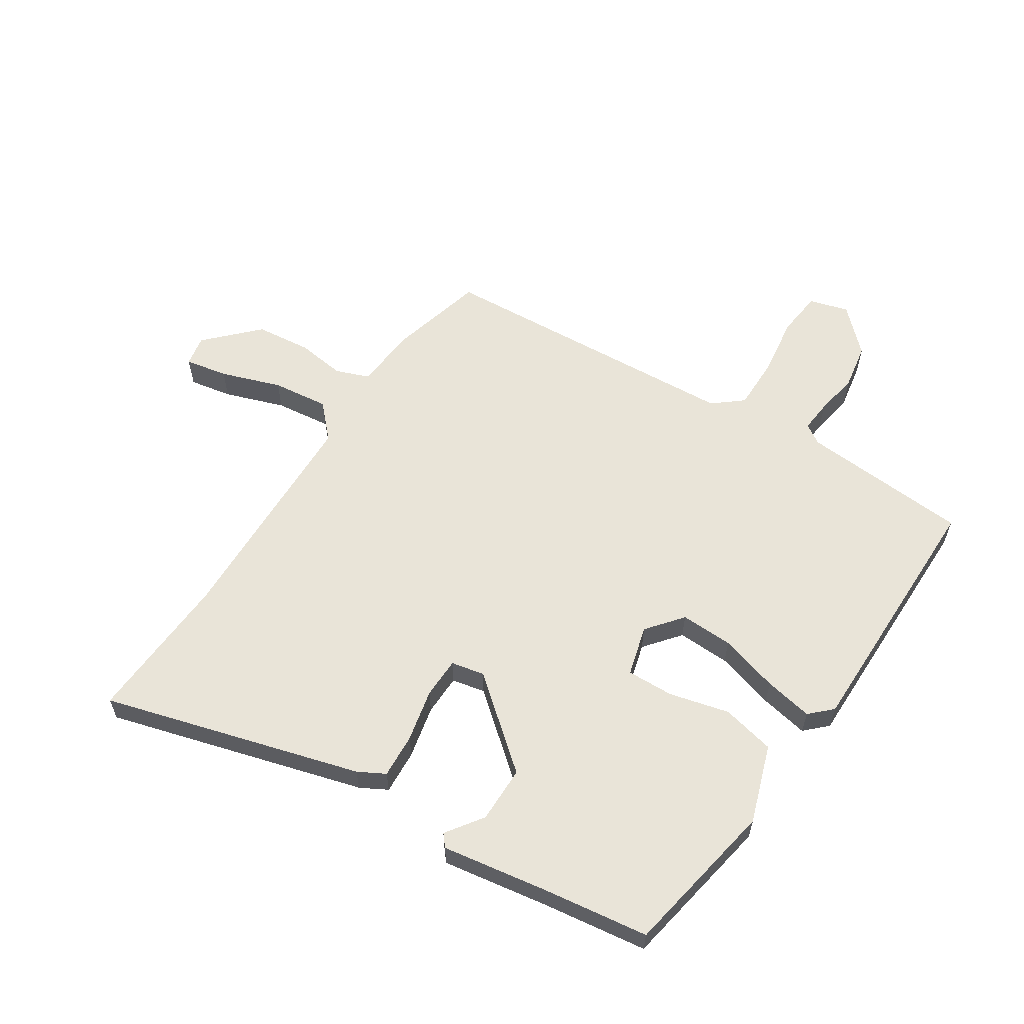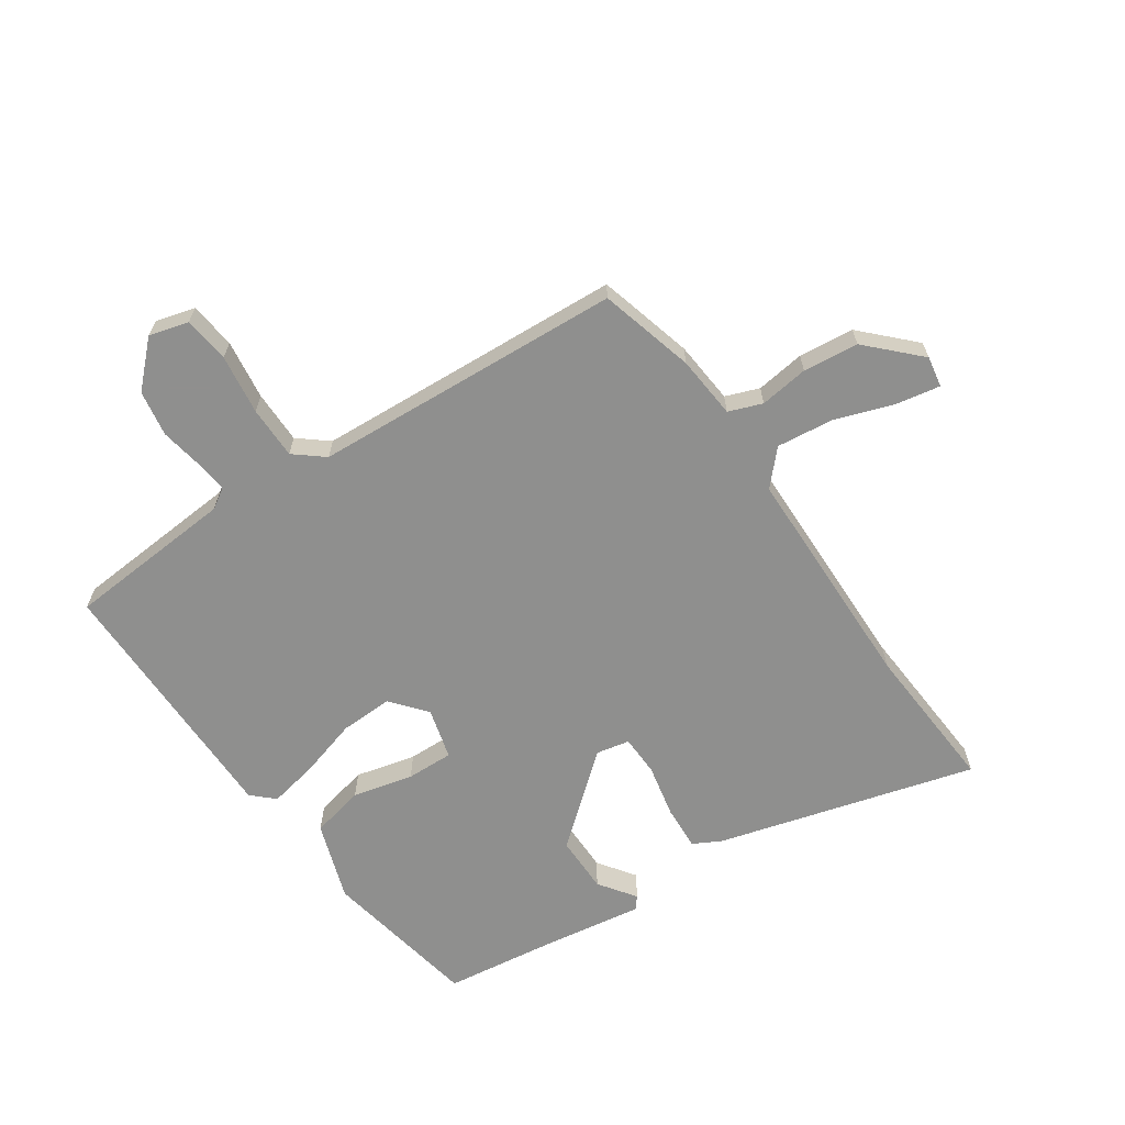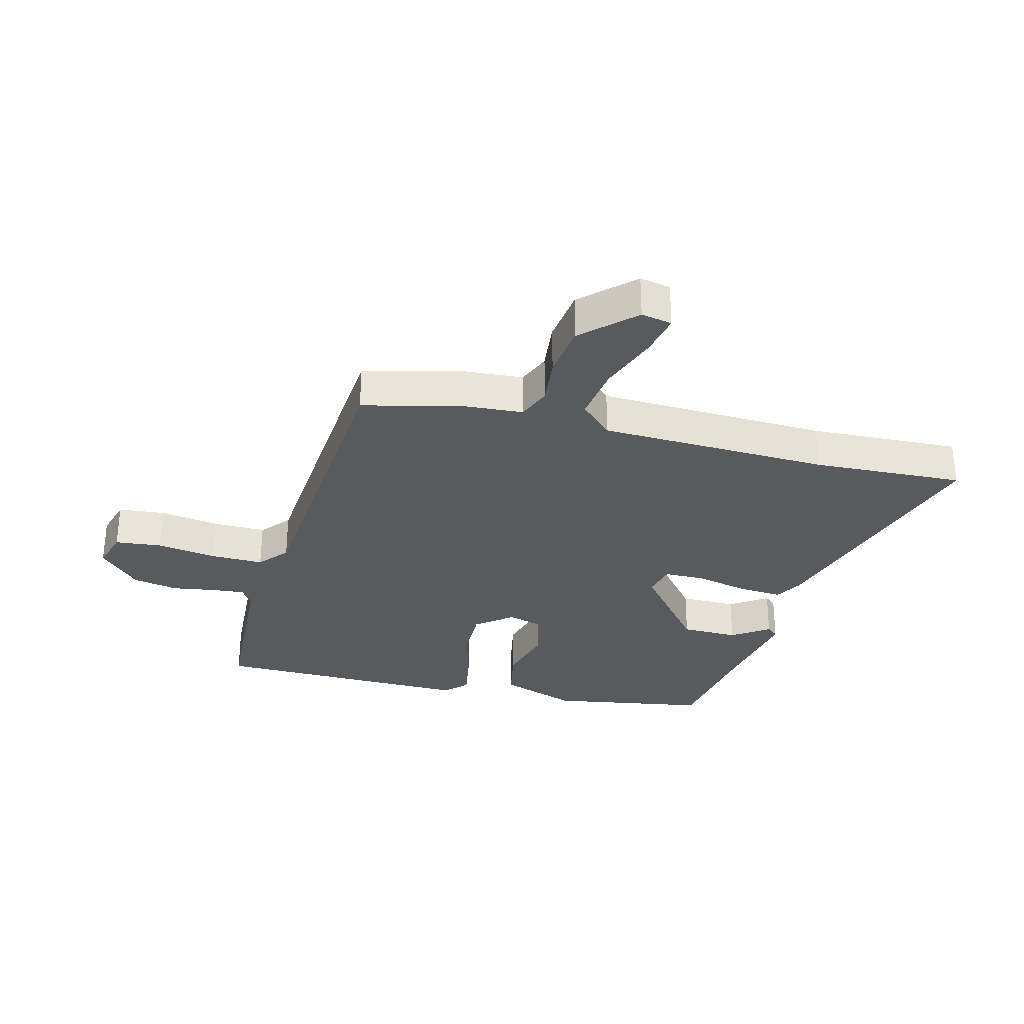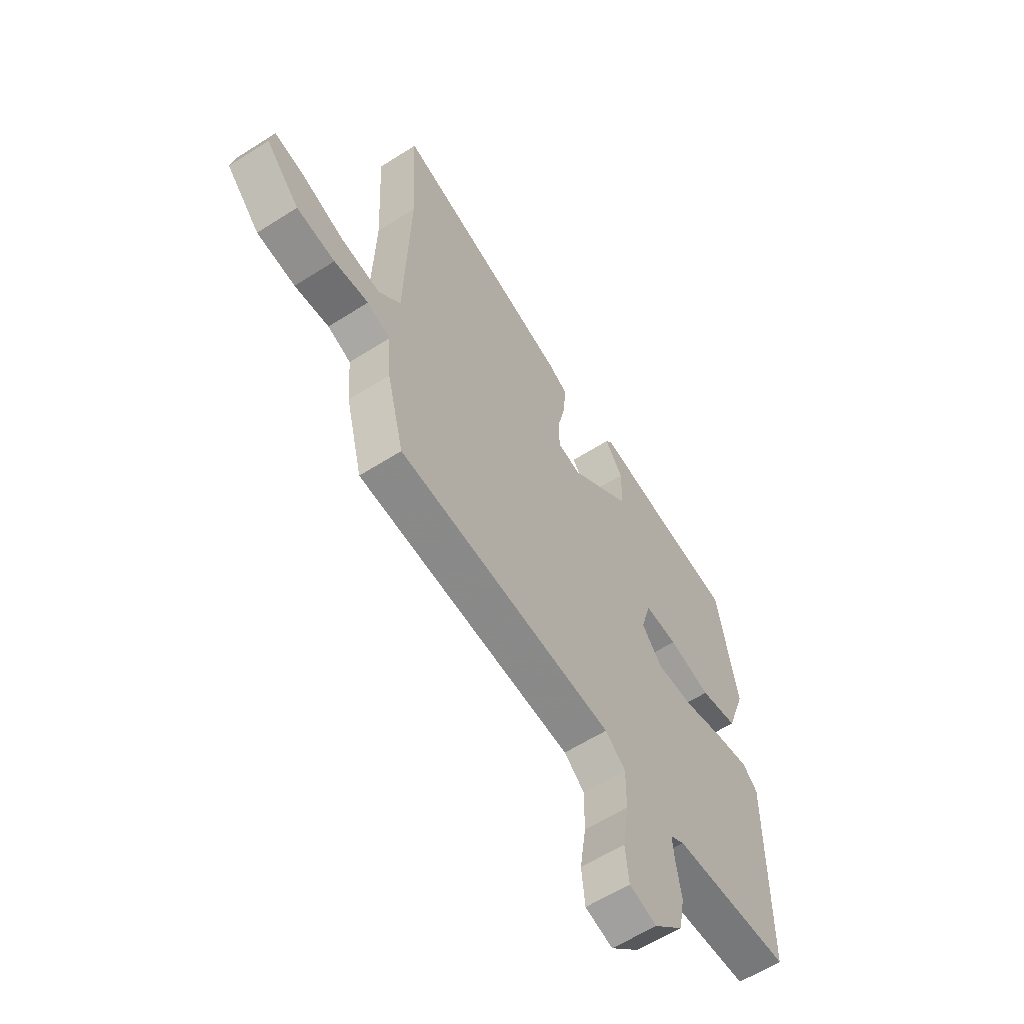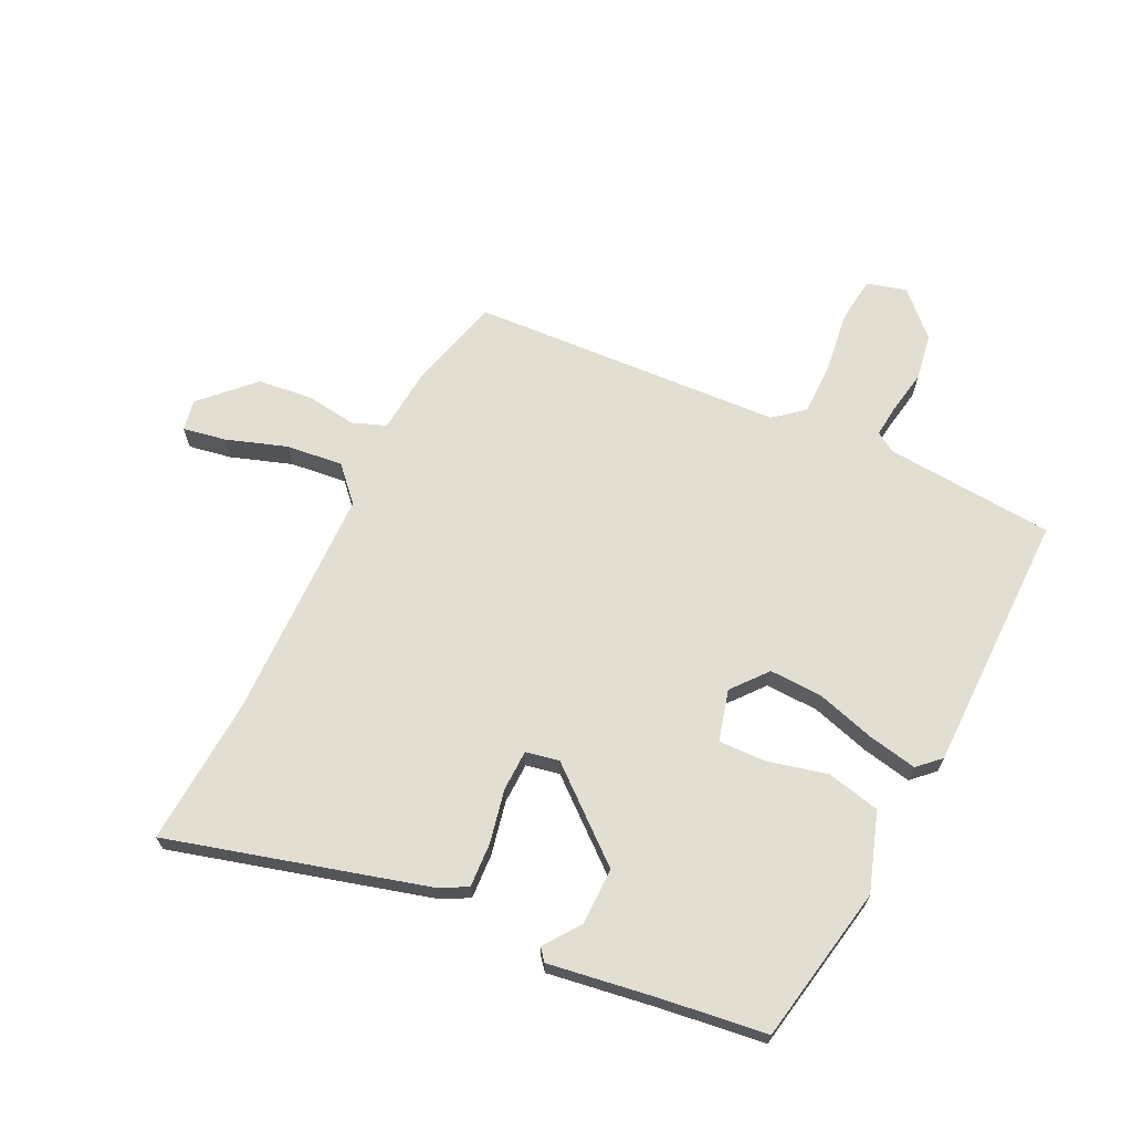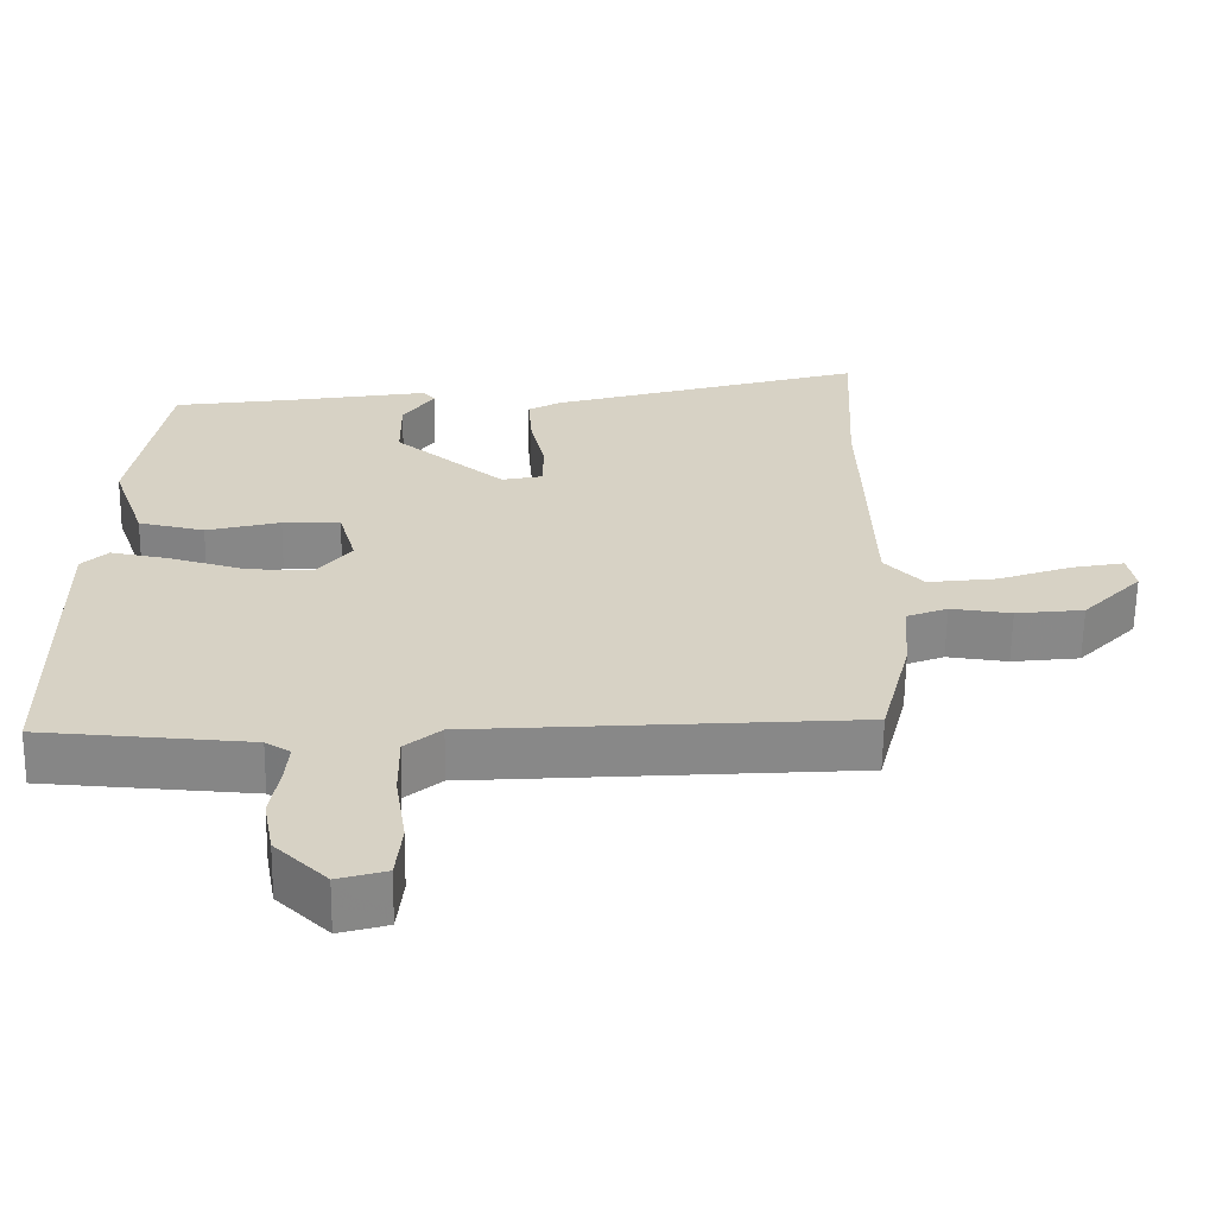
<metadata>
{"format":"obj","ext":"obj","renderer":"f3d","projection":"perspective","resolution":1024,"background":"white","views":[{"elev":59.9,"azim":33.4,"up":"+Y"},{"elev":-65.3,"azim":-145.0,"up":"+Y"},{"elev":-30.6,"azim":-104.7,"up":"+Y"},{"elev":-60.2,"azim":-56.8,"up":"+Z"},{"elev":67.6,"azim":26.7,"up":"+Y"},{"elev":-62.6,"azim":179.2,"up":"+Z"}]}
</metadata>
<code>
v -0.494 0.07 0.392
v -0.507 0.07 0.645
v -0.075 0.07 0.519
v -0.03 0.07 0.494
v -0.035 0.07 0.419
v -0.055 0.07 0.33
v -0.054 0.07 0.261
v 0.002 0.07 0.249
v 0.152 0.07 0.371
v 0.153 0.07 0.467
v 0.11 0.07 0.529
v 0.127 0.07 0.549
v 0.306 0.07 0.519
v 0.484 0.07 0.493
v 0.53 0.07 0.227
v 0.484 0.07 0.096
v 0.394 0.07 0.077
v 0.293 0.07 0.103
v 0.214 0.07 0.106
v 0.19 0.07 0.021
v 0.238 0.07 -0.039
v 0.327 0.07 -0.037
v 0.427 0.07 -0.009
v 0.509 0.07 0.006
v 0.545 0.07 -0.029
v 0.541 0.07 -0.468
v 0.256 0.07 -0.486
v 0.222 0.07 -0.507
v 0.227 0.07 -0.561
v 0.239 0.07 -0.634
v 0.225 0.07 -0.711
v 0.154 0.07 -0.779
v 0.088 0.07 -0.76
v 0.08 0.07 -0.682
v 0.095 0.07 -0.581
v 0.096 0.07 -0.492
v 0.047 0.07 -0.451
v -0.475 0.07 -0.414
v -0.516 0.07 -0.253
v -0.524 0.07 -0.147
v -0.58 0.07 -0.125
v -0.663 0.07 -0.135
v -0.756 0.07 -0.124
v -0.837 0.07 -0.04
v -0.827 0.07 0.012
v -0.755 0.07 -0.002
v -0.654 0.07 -0.038
v -0.559 0.07 -0.05
v -0.506 0.07 0.005
v -0.494 0 0.392
v -0.507 0 0.645
v -0.075 0 0.519
v -0.03 0 0.494
v -0.035 0 0.419
v -0.055 0 0.33
v -0.054 0 0.261
v 0.002 0 0.249
v 0.152 0 0.371
v 0.153 0 0.467
v 0.11 0 0.529
v 0.127 0 0.549
v 0.306 0 0.519
v 0.484 0 0.493
v 0.53 0 0.227
v 0.484 0 0.096
v 0.394 0 0.077
v 0.293 0 0.103
v 0.214 0 0.106
v 0.19 0 0.021
v 0.238 0 -0.039
v 0.327 0 -0.037
v 0.427 0 -0.009
v 0.509 0 0.006
v 0.545 0 -0.029
v 0.541 0 -0.468
v 0.256 0 -0.486
v 0.222 0 -0.507
v 0.227 0 -0.561
v 0.239 0 -0.634
v 0.225 0 -0.711
v 0.154 0 -0.779
v 0.088 0 -0.76
v 0.08 0 -0.682
v 0.095 0 -0.581
v 0.096 0 -0.492
v 0.047 0 -0.451
v -0.475 0 -0.414
v -0.516 0 -0.253
v -0.524 0 -0.147
v -0.58 0 -0.125
v -0.663 0 -0.135
v -0.756 0 -0.124
v -0.837 0 -0.04
v -0.827 0 0.012
v -0.755 0 -0.002
v -0.654 0 -0.038
v -0.559 0 -0.05
v -0.506 0 0.005
f 44 45 46 47
f 44 47 48
f 41 42 43 44
f 41 44 48
f 40 41 48 49
f 37 38 39 40
f 32 33 34 35
f 32 35 36
f 29 30 31 32
f 28 29 32 36
f 27 28 36 37
f 22 23 24 25
f 22 25 26 27
f 15 16 17 18
f 13 14 15 18
f 13 18 19
f 10 11 12 13
f 9 10 13 19
f 8 9 19 20
f 3 4 5 6
f 1 2 3 6
f 49 1 6 7
f 21 22 27 37
f 21 37 40 49
f 20 21 49
f 7 8 20 49
f 96 95 94 93
f 97 96 93
f 93 92 91 90
f 97 93 90
f 98 97 90 89
f 89 88 87 86
f 84 83 82 81
f 85 84 81
f 81 80 79 78
f 85 81 78 77
f 86 85 77 76
f 74 73 72 71
f 76 75 74 71
f 67 66 65 64
f 67 64 63 62
f 68 67 62
f 62 61 60 59
f 68 62 59 58
f 69 68 58 57
f 55 54 53 52
f 55 52 51 50
f 56 55 50 98
f 86 76 71 70
f 98 89 86 70
f 98 70 69
f 98 69 57 56
f 1 50 51 2
f 2 51 52 3
f 3 52 53 4
f 4 53 54 5
f 5 54 55 6
f 6 55 56 7
f 7 56 57 8
f 8 57 58 9
f 9 58 59 10
f 10 59 60 11
f 11 60 61 12
f 12 61 62 13
f 13 62 63 14
f 14 63 64 15
f 15 64 65 16
f 16 65 66 17
f 17 66 67 18
f 18 67 68 19
f 19 68 69 20
f 20 69 70 21
f 21 70 71 22
f 22 71 72 23
f 23 72 73 24
f 24 73 74 25
f 25 74 75 26
f 26 75 76 27
f 27 76 77 28
f 28 77 78 29
f 29 78 79 30
f 30 79 80 31
f 31 80 81 32
f 32 81 82 33
f 33 82 83 34
f 34 83 84 35
f 35 84 85 36
f 36 85 86 37
f 37 86 87 38
f 38 87 88 39
f 39 88 89 40
f 40 89 90 41
f 41 90 91 42
f 42 91 92 43
f 43 92 93 44
f 44 93 94 45
f 45 94 95 46
f 46 95 96 47
f 47 96 97 48
f 48 97 98 49
f 49 98 50 1

</code>
